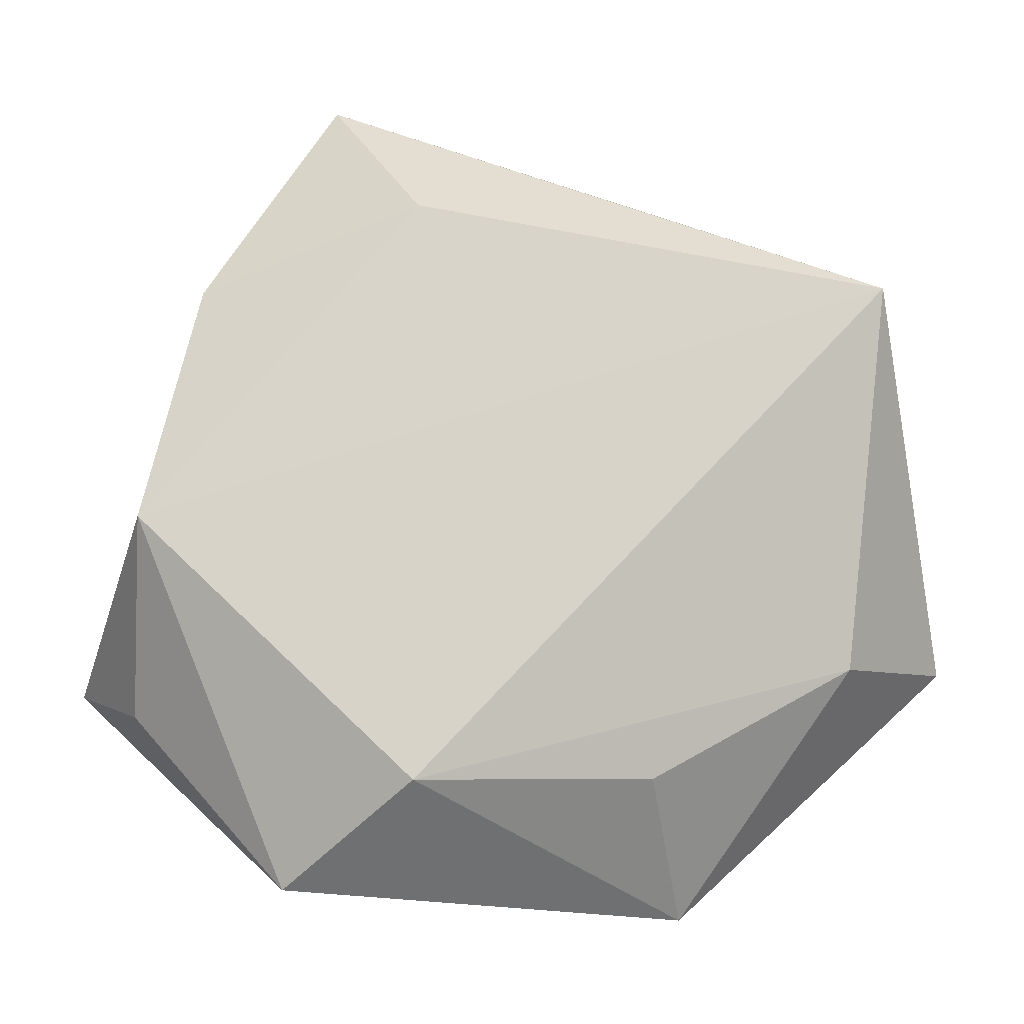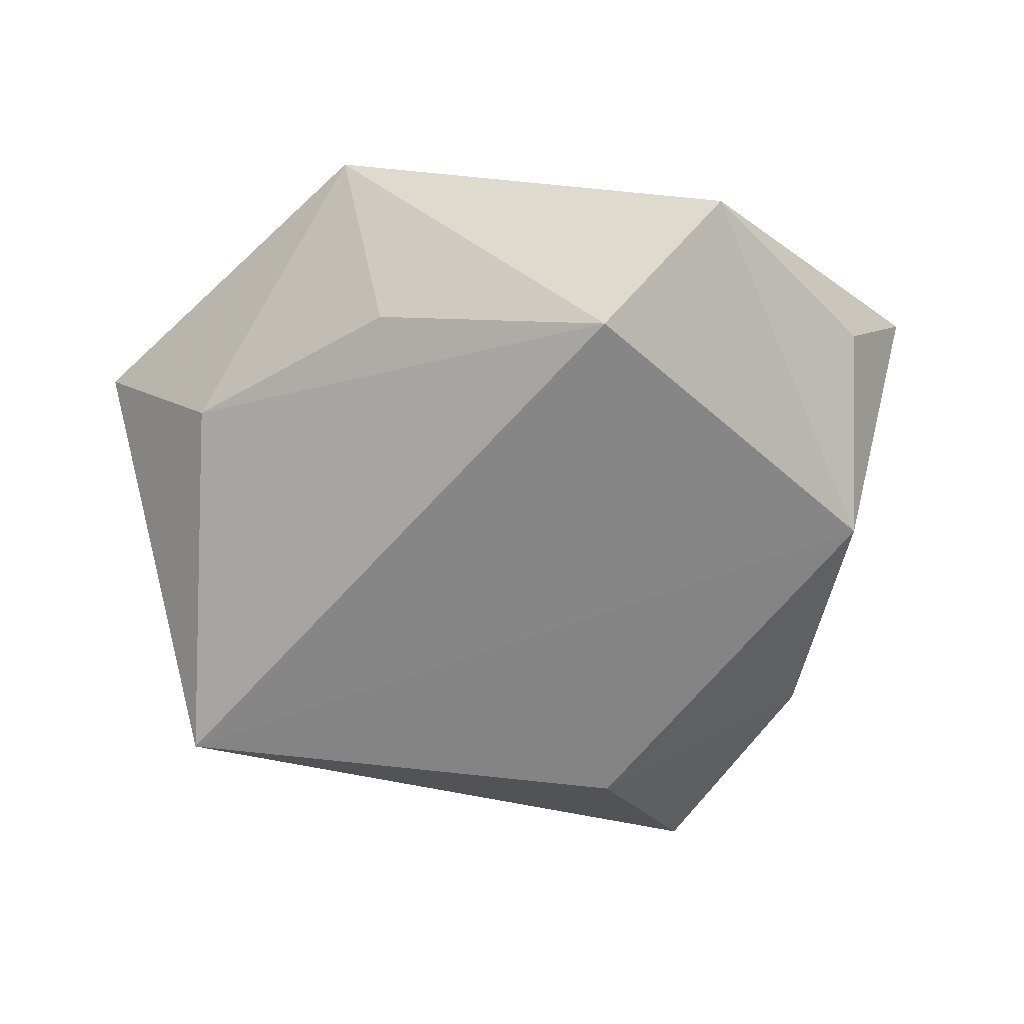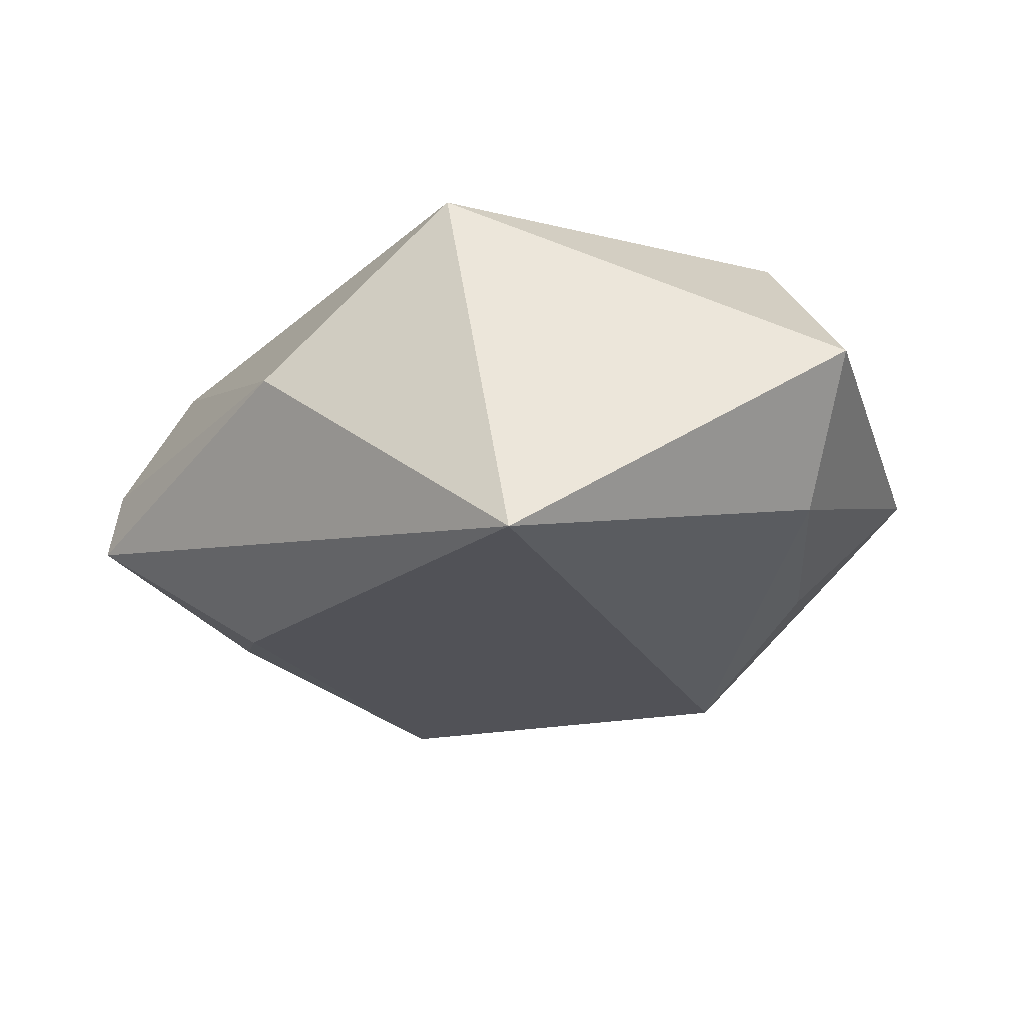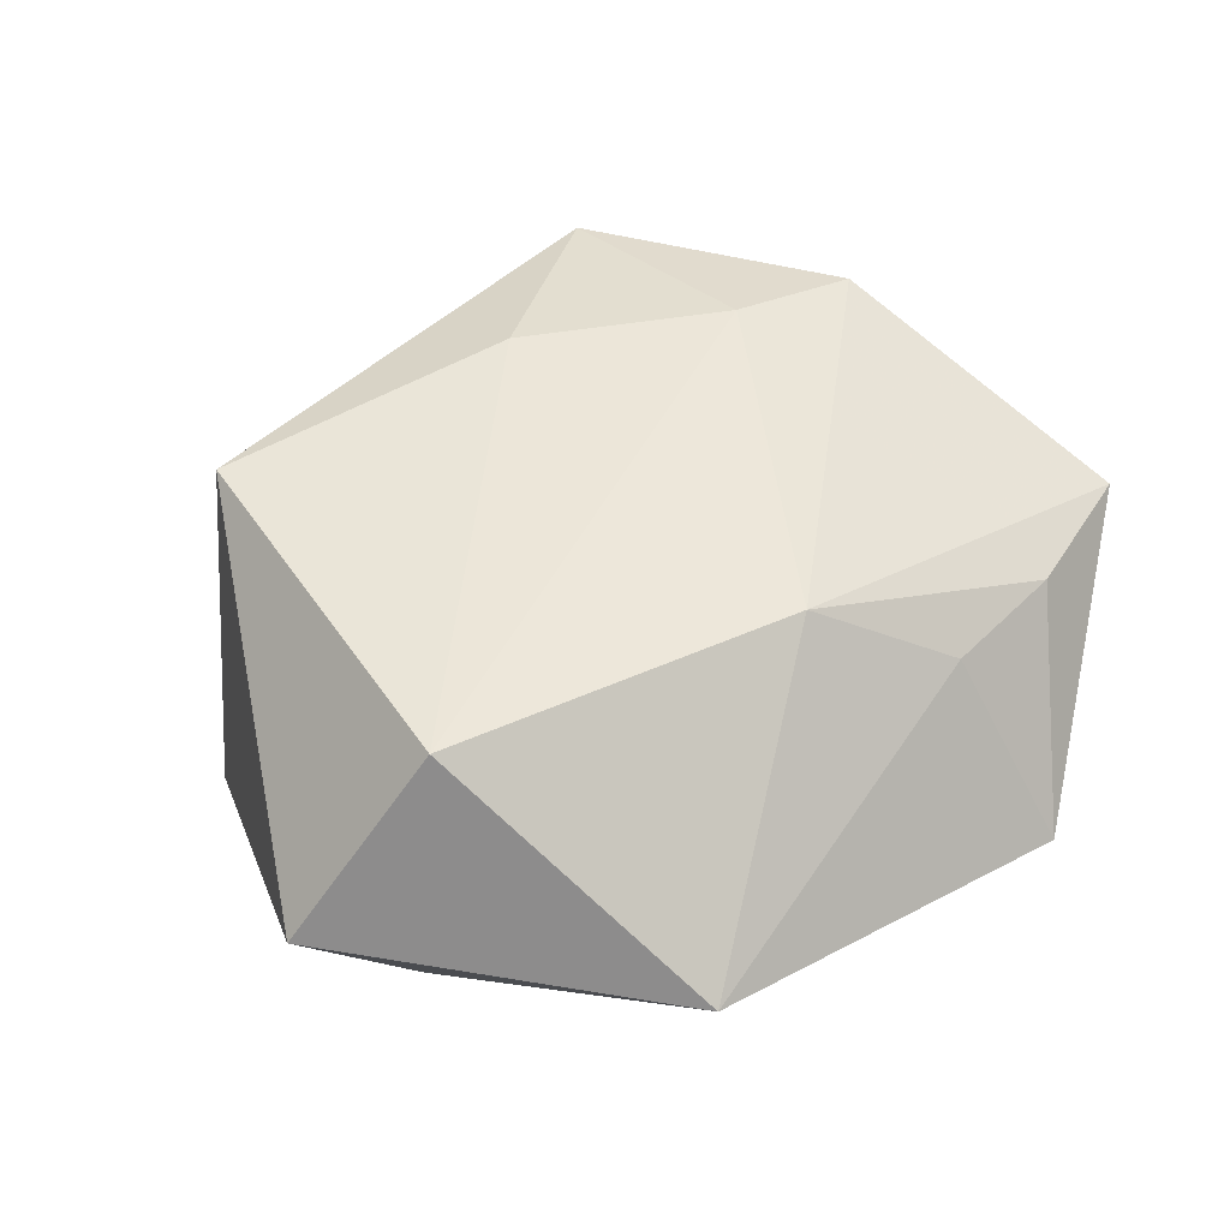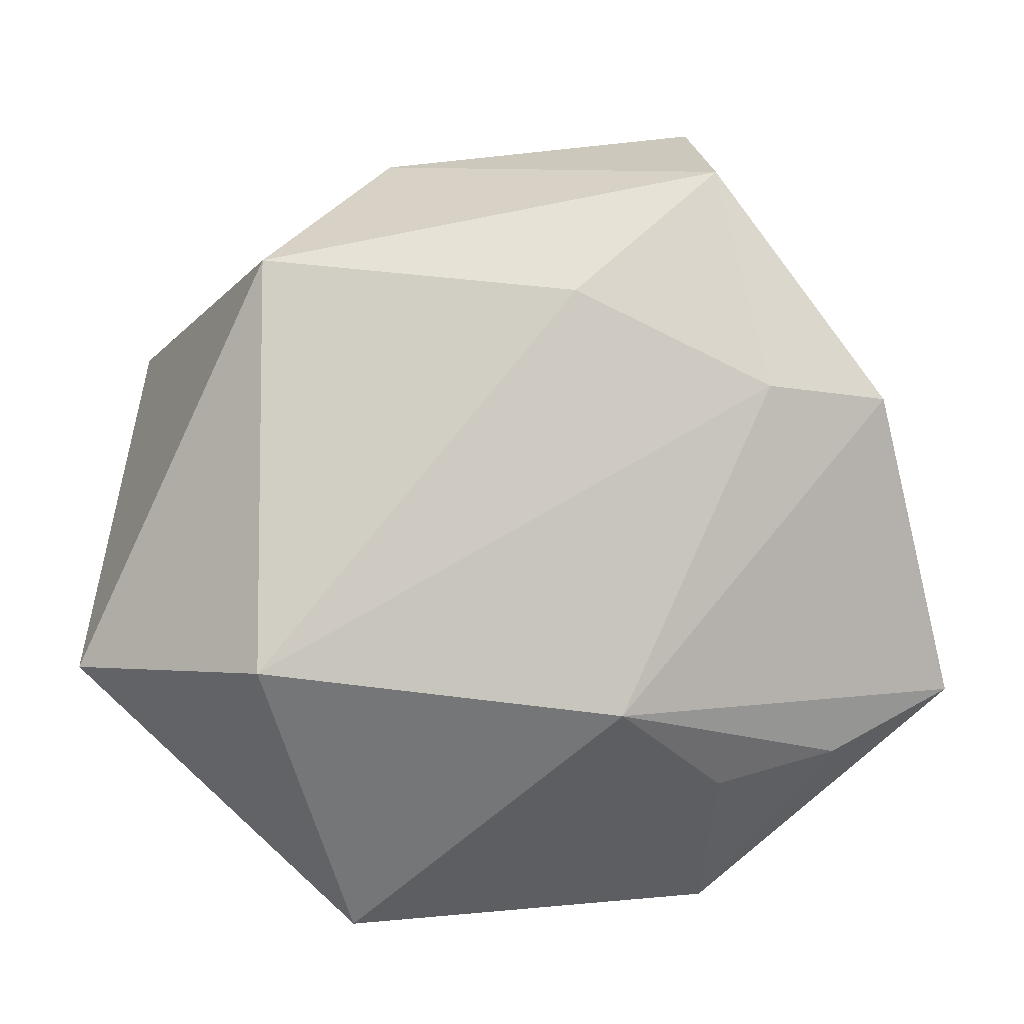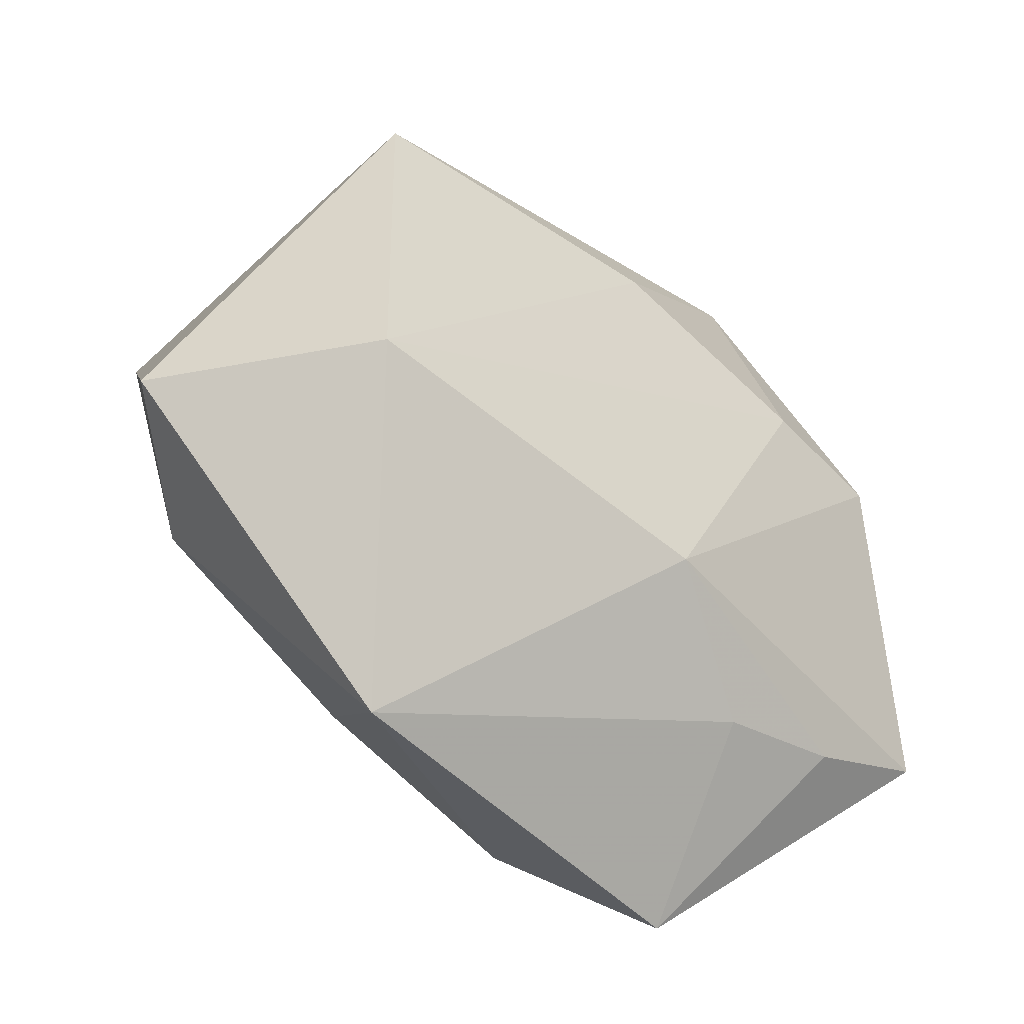
<metadata>
{"format":"obj","ext":"obj","renderer":"f3d","projection":"perspective","resolution":1024,"background":"white","views":[{"elev":-16.1,"azim":177.1,"up":"+Y"},{"elev":-60.5,"azim":1.3,"up":"+Z"},{"elev":-25.6,"azim":-115.8,"up":"+Z"},{"elev":51.8,"azim":-33.1,"up":"+Z"},{"elev":-5.1,"azim":-14.6,"up":"+Y"},{"elev":-50.7,"azim":-37.2,"up":"+Y"}]}
</metadata>
<code>
v 0.01967 0.04284 0.0004374
v 0.01971 0.04408 -0.007172
v -0.03708 0.01871 -0.02223
v 0.03558 0.01153 0.01771
v 0.0334 0.02134 -0.01057
v -0.0308 -0.01773 0.0205
v 0.01817 0.03546 0.01479
v 0.04632 -0.01869 0.008455
v 0.01075 0.02841 -0.01883
v -0.01752 -0.04325 0.001044
v 0.03272 -0.02538 0.009433
v -0.03421 -0.01899 -0.0113
v 0.01059 -0.03186 -0.01777
v -0.01406 0.03713 0.001208
v 0.0235 -0.04146 -0.007755
v -0.03038 0.0229 0.01858
v -0.0136 -0.03061 -0.01208
v 0.02197 0.0121 0.02024
v 0.001225 0.02114 0.02009
v 0.006292 -0.02174 0.01914
v 0.0394 -0.02317 -0.003604
v -0.04625 -0.01671 0.001809
v 0.03863 -0.005061 -0.01646
v 0.01964 -0.02874 0.009916
f 16 3 22
f 14 3 16
f 2 3 14
f 7 14 16
f 9 3 2
f 9 23 3
f 5 9 2
f 23 9 5
f 4 8 5
f 5 8 23
f 1 7 4
f 1 5 2
f 4 5 1
f 2 14 1
f 14 7 1
f 12 22 3
f 12 10 22
f 17 10 12
f 3 23 13
f 13 12 3
f 17 12 13
f 13 23 15
f 15 10 13
f 13 10 17
f 15 23 21
f 21 8 15
f 23 8 21
f 24 10 15
f 16 22 6
f 22 10 6
f 10 24 20
f 20 6 10
f 20 8 4
f 16 6 19
f 19 7 16
f 8 20 11
f 11 20 24
f 15 8 11
f 11 24 15
f 6 20 18
f 18 19 6
f 18 20 4
f 4 7 18
f 7 19 18

</code>
